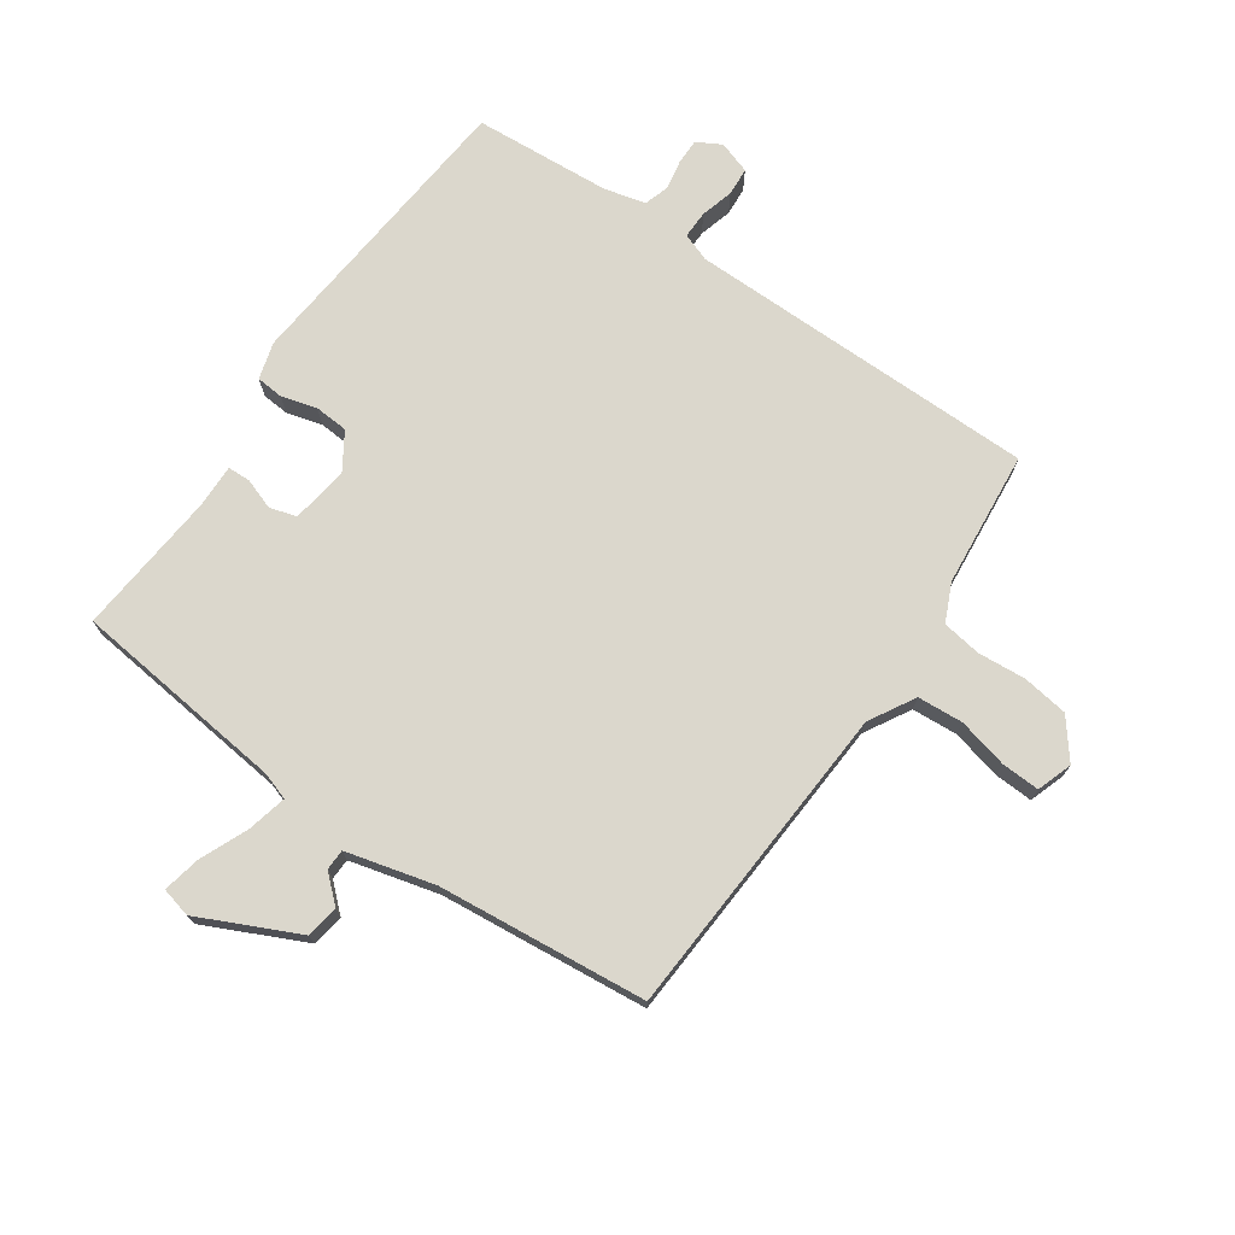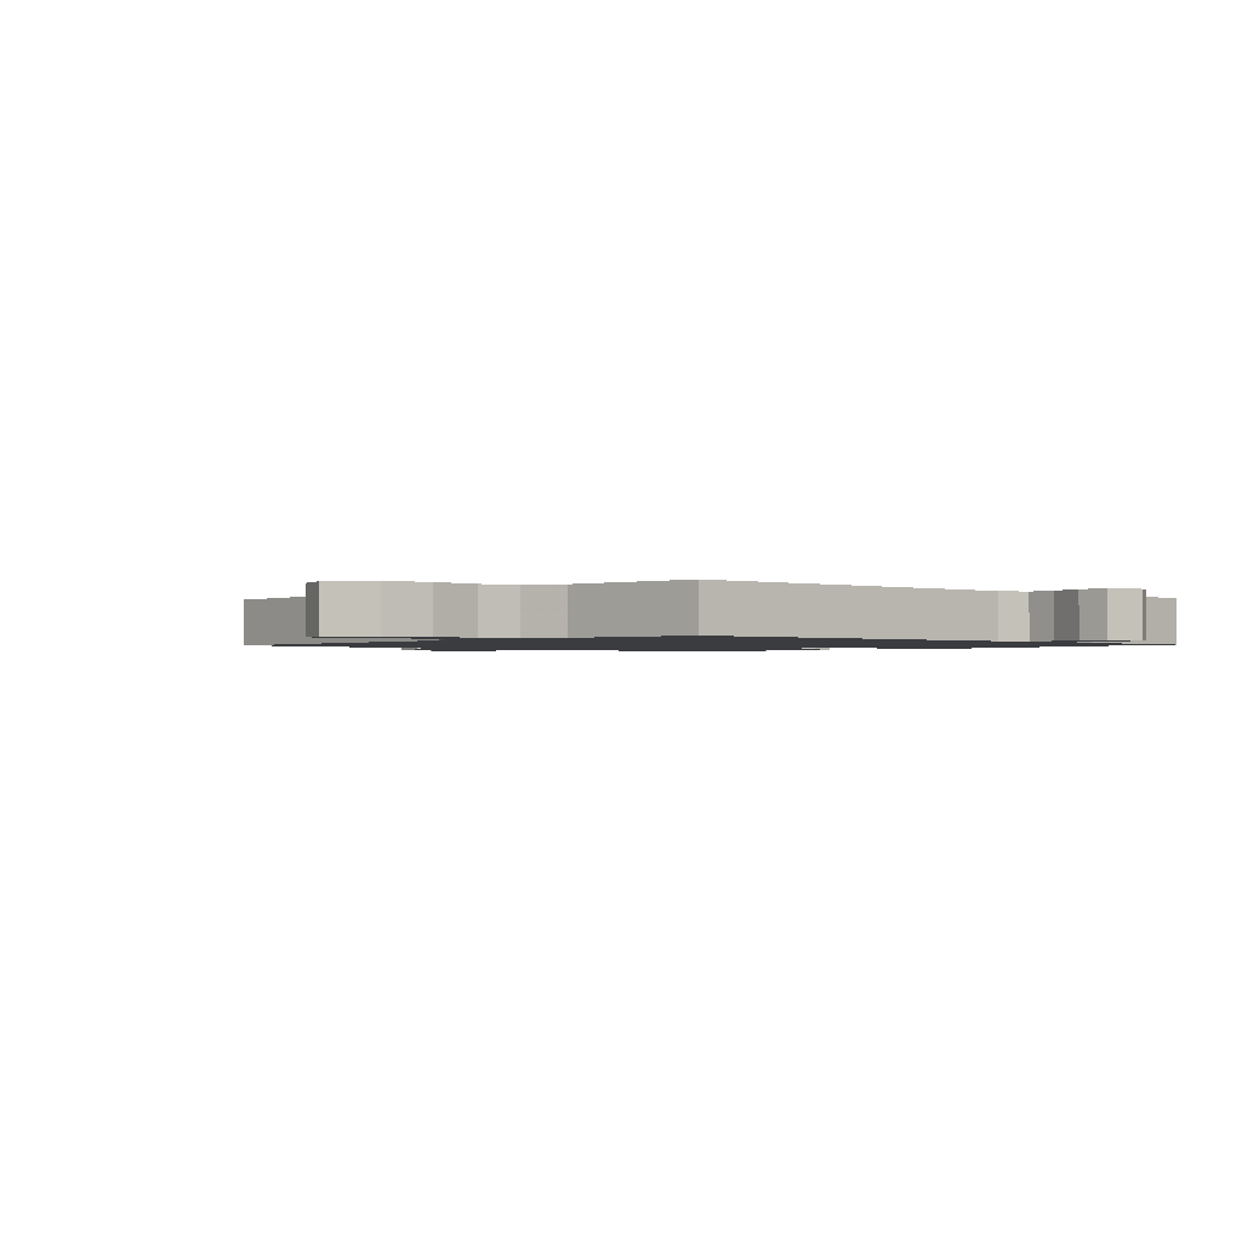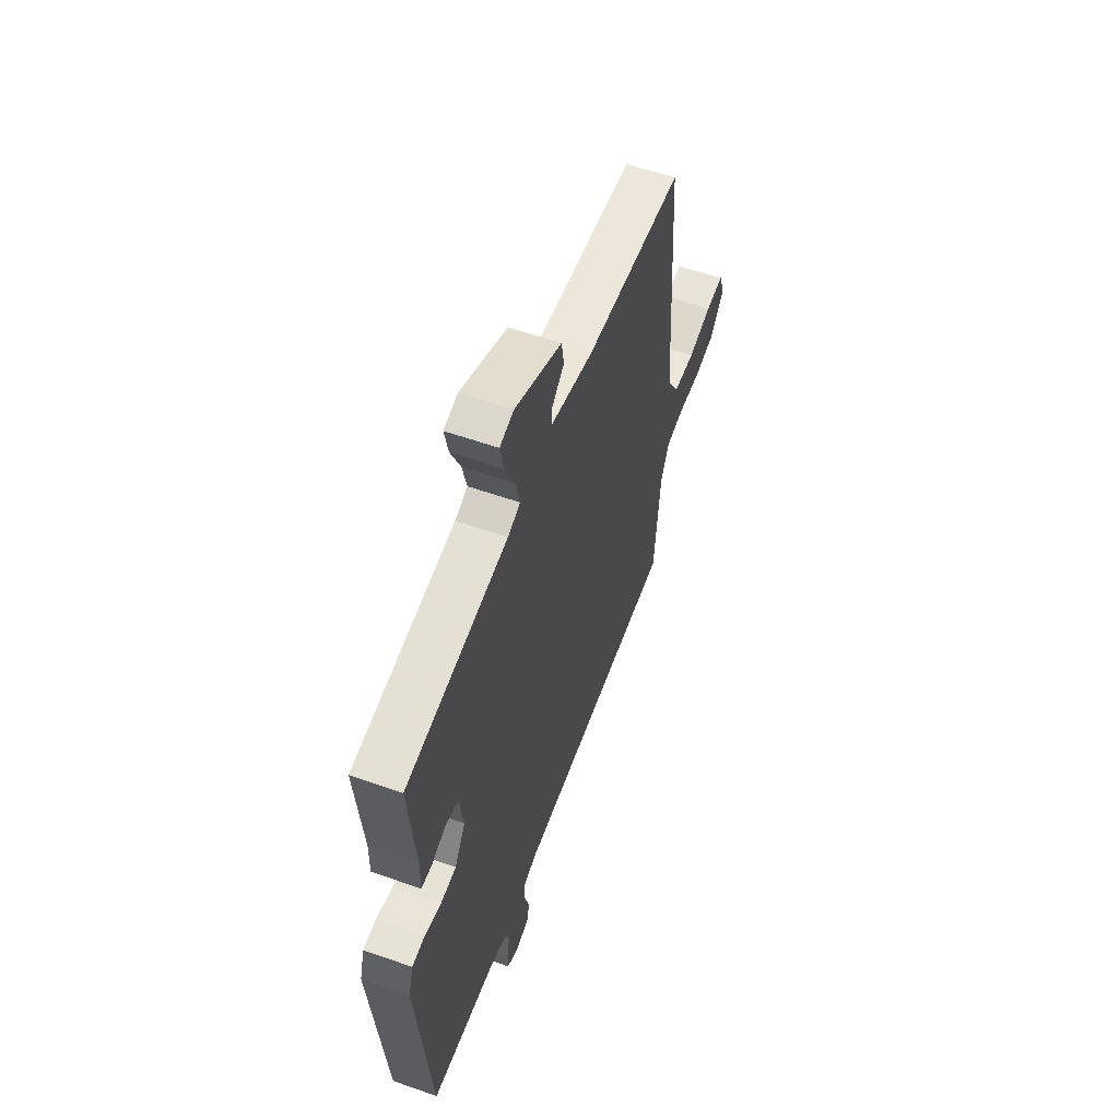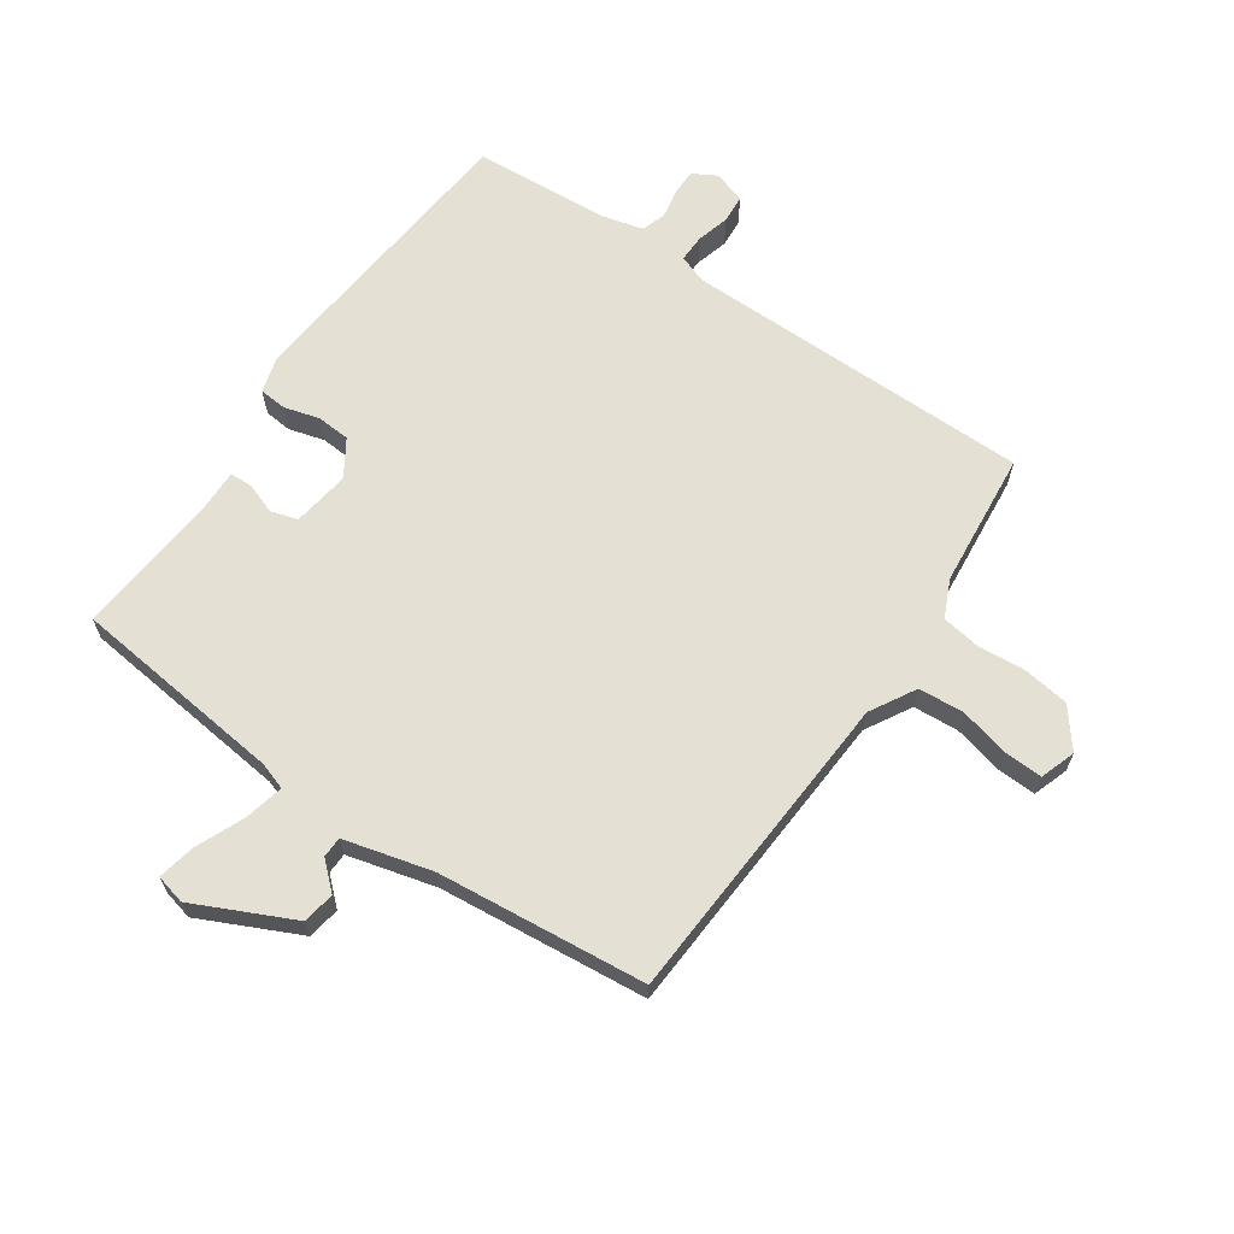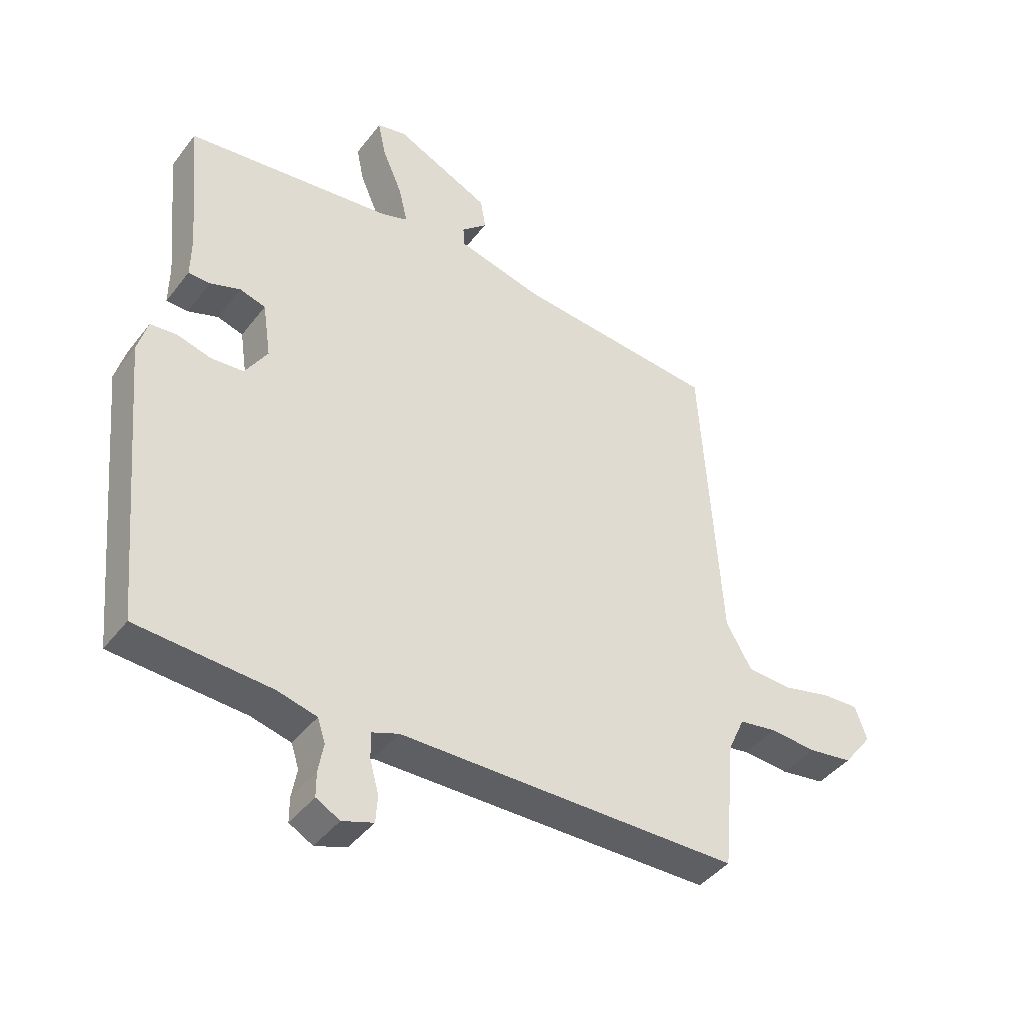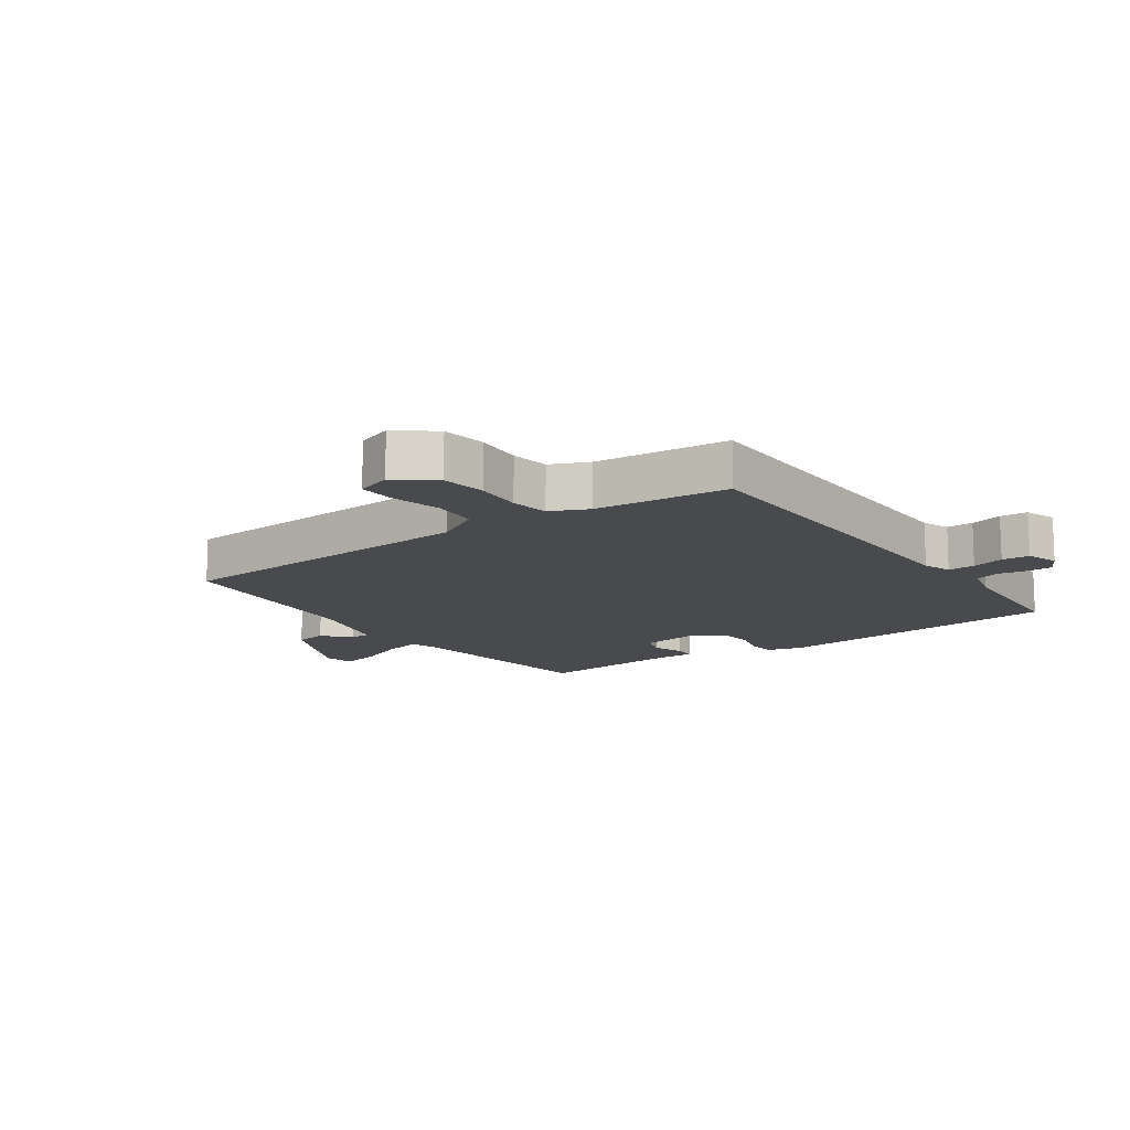
<metadata>
{"format":"obj","ext":"obj","renderer":"f3d","projection":"perspective","resolution":1024,"background":"white","views":[{"elev":73.1,"azim":34.5,"up":"+Y"},{"elev":-1.5,"azim":137.7,"up":"+Y"},{"elev":58.1,"azim":-70.0,"up":"+Z"},{"elev":65.3,"azim":34.3,"up":"+Y"},{"elev":-42.2,"azim":-34.3,"up":"+Z"},{"elev":-13.2,"azim":125.3,"up":"+Y"}]}
</metadata>
<code>
v 0.5 0.07 0.5
v 0.533 0.07 -0.022
v 0.576 0.07 -0.097
v 0.651 0.07 -0.102
v 0.733 0.07 -0.082
v 0.796 0.07 -0.079
v 0.816 0.07 -0.137
v 0.767 0.07 -0.2
v 0.692 0.07 -0.211
v 0.613 0.07 -0.205
v 0.549 0.07 -0.215
v 0.521 0.07 -0.277
v 0.5 0.07 -0.5
v -0.077 0.07 -0.505
v -0.123 0.07 -0.522
v -0.122 0.07 -0.567
v -0.107 0.07 -0.621
v -0.11 0.07 -0.667
v -0.163 0.07 -0.685
v -0.203 0.07 -0.663
v -0.203 0.07 -0.621
v -0.194 0.07 -0.572
v -0.207 0.07 -0.532
v -0.274 0.07 -0.515
v -0.5 0.07 -0.5
v -0.546 0.07 -0.011
v -0.529 0.07 0.049
v -0.484 0.07 0.053
v -0.426 0.07 0.037
v -0.371 0.07 0.041
v -0.333 0.07 0.101
v -0.347 0.07 0.195
v -0.391 0.07 0.208
v -0.442 0.07 0.19
v -0.479 0.07 0.191
v -0.478 0.07 0.264
v -0.5 0.07 0.5
v -0.147 0.07 0.541
v -0.103 0.07 0.556
v -0.118 0.07 0.62
v -0.152 0.07 0.699
v -0.165 0.07 0.761
v -0.116 0.07 0.773
v 0.046 0.07 0.697
v 0.055 0.07 0.644
v 0.011 0.07 0.604
v 0.012 0.07 0.57
v 0.157 0.07 0.533
v 0.5 0 0.5
v 0.533 0 -0.022
v 0.576 0 -0.097
v 0.651 0 -0.102
v 0.733 0 -0.082
v 0.796 0 -0.079
v 0.816 0 -0.137
v 0.767 0 -0.2
v 0.692 0 -0.211
v 0.613 0 -0.205
v 0.549 0 -0.215
v 0.521 0 -0.277
v 0.5 0 -0.5
v -0.077 0 -0.505
v -0.123 0 -0.522
v -0.122 0 -0.567
v -0.107 0 -0.621
v -0.11 0 -0.667
v -0.163 0 -0.685
v -0.203 0 -0.663
v -0.203 0 -0.621
v -0.194 0 -0.572
v -0.207 0 -0.532
v -0.274 0 -0.515
v -0.5 0 -0.5
v -0.546 0 -0.011
v -0.529 0 0.049
v -0.484 0 0.053
v -0.426 0 0.037
v -0.371 0 0.041
v -0.333 0 0.101
v -0.347 0 0.195
v -0.391 0 0.208
v -0.442 0 0.19
v -0.479 0 0.191
v -0.478 0 0.264
v -0.5 0 0.5
v -0.147 0 0.541
v -0.103 0 0.556
v -0.118 0 0.62
v -0.152 0 0.699
v -0.165 0 0.761
v -0.116 0 0.773
v 0.046 0 0.697
v 0.055 0 0.644
v 0.011 0 0.604
v 0.012 0 0.57
v 0.157 0 0.533
f 44 45 46
f 43 44 46
f 42 43 46
f 41 42 46
f 40 41 46
f 39 40 46 47
f 38 39 47 48
f 48 1 2
f 38 48 2
f 37 38 2
f 36 37 2
f 33 34 35 36
f 27 28 29
f 26 27 29
f 25 26 29
f 24 25 29
f 23 24 29 30
f 22 23 30 31
f 20 21 22
f 19 20 22
f 18 19 22
f 17 18 22
f 16 17 22
f 22 31 32
f 16 22 32
f 15 16 32
f 12 13 14
f 14 15 32
f 12 14 32
f 11 12 32
f 8 9 10
f 7 8 10
f 6 7 10
f 5 6 10
f 4 5 10
f 3 4 10 11
f 32 33 36 2
f 2 3 11 32
f 94 93 92
f 94 92 91
f 94 91 90
f 94 90 89
f 94 89 88
f 95 94 88 87
f 96 95 87 86
f 50 49 96
f 50 96 86
f 50 86 85
f 50 85 84
f 84 83 82 81
f 77 76 75
f 77 75 74
f 77 74 73
f 77 73 72
f 78 77 72 71
f 79 78 71 70
f 70 69 68
f 70 68 67
f 70 67 66
f 70 66 65
f 70 65 64
f 80 79 70
f 80 70 64
f 80 64 63
f 62 61 60
f 80 63 62
f 80 62 60
f 80 60 59
f 58 57 56
f 58 56 55
f 58 55 54
f 58 54 53
f 58 53 52
f 59 58 52 51
f 50 84 81 80
f 80 59 51 50
f 1 49 50 2
f 2 50 51 3
f 3 51 52 4
f 4 52 53 5
f 5 53 54 6
f 6 54 55 7
f 7 55 56 8
f 8 56 57 9
f 9 57 58 10
f 10 58 59 11
f 11 59 60 12
f 12 60 61 13
f 13 61 62 14
f 14 62 63 15
f 15 63 64 16
f 16 64 65 17
f 17 65 66 18
f 18 66 67 19
f 19 67 68 20
f 20 68 69 21
f 21 69 70 22
f 22 70 71 23
f 23 71 72 24
f 24 72 73 25
f 25 73 74 26
f 26 74 75 27
f 27 75 76 28
f 28 76 77 29
f 29 77 78 30
f 30 78 79 31
f 31 79 80 32
f 32 80 81 33
f 33 81 82 34
f 34 82 83 35
f 35 83 84 36
f 36 84 85 37
f 37 85 86 38
f 38 86 87 39
f 39 87 88 40
f 40 88 89 41
f 41 89 90 42
f 42 90 91 43
f 43 91 92 44
f 44 92 93 45
f 45 93 94 46
f 46 94 95 47
f 47 95 96 48
f 48 96 49 1

</code>
